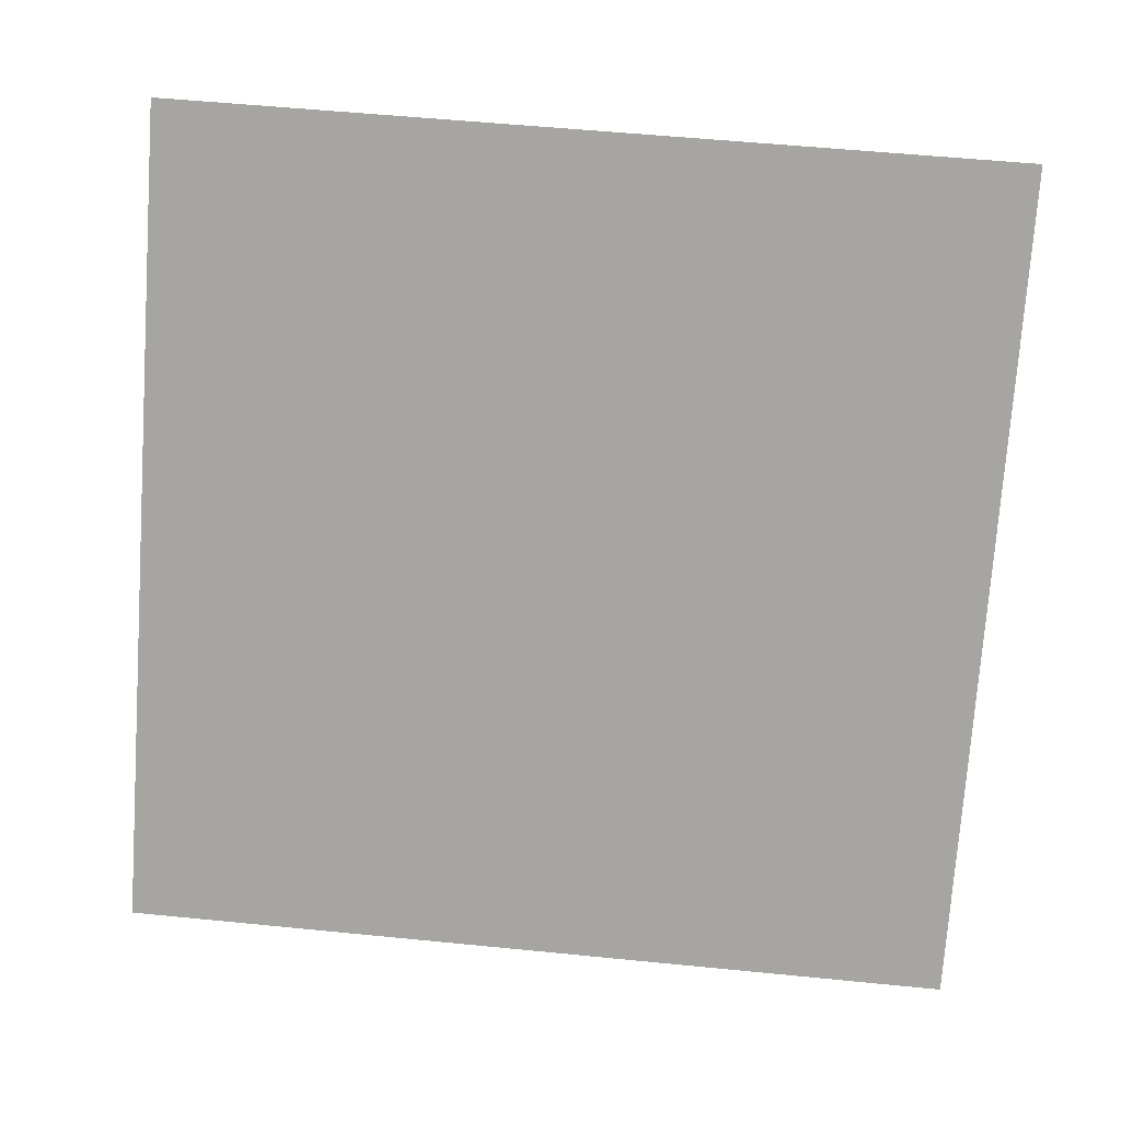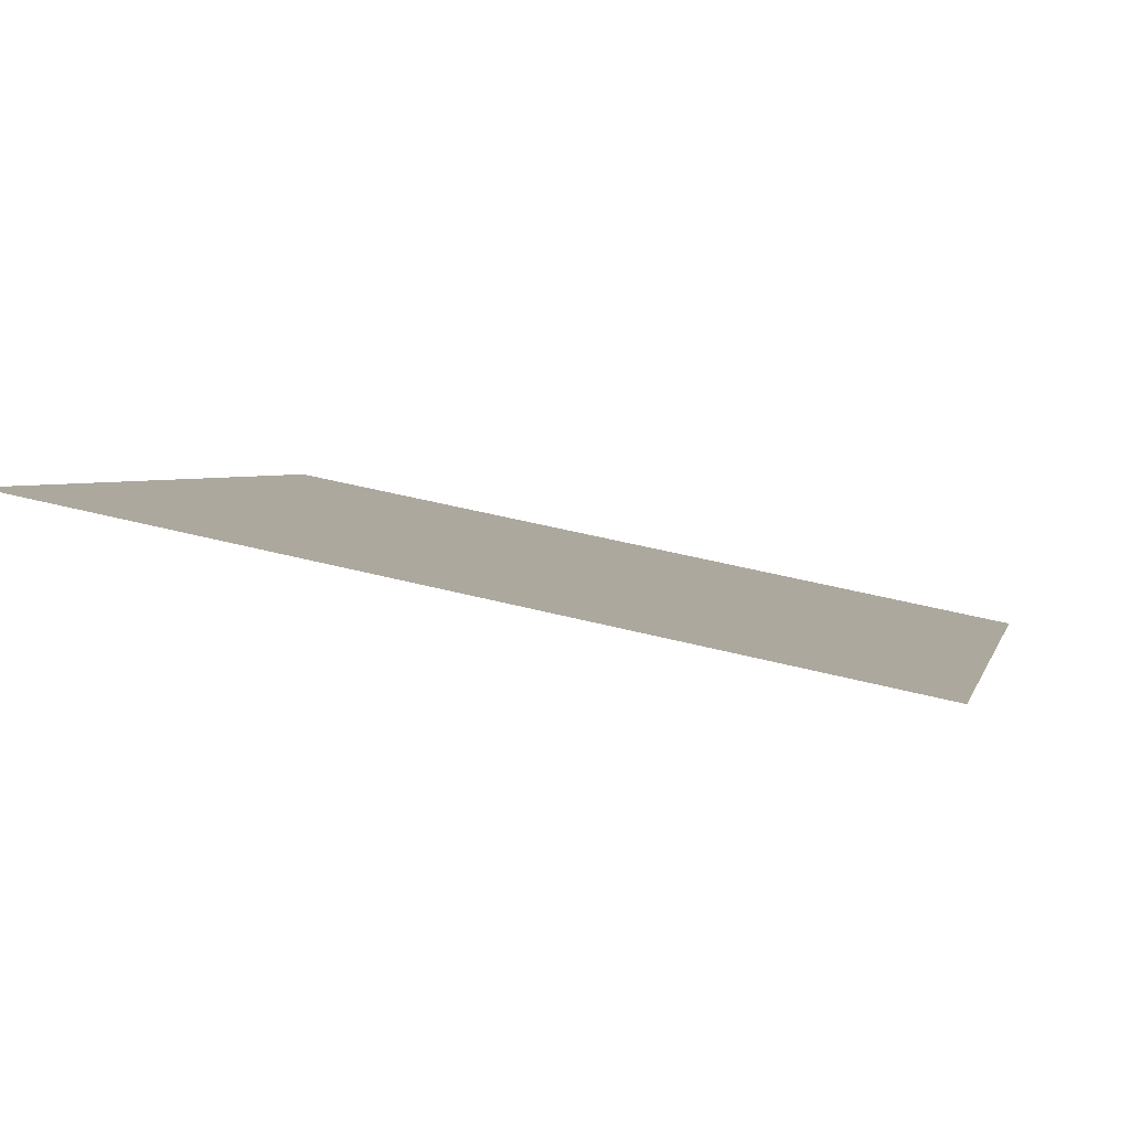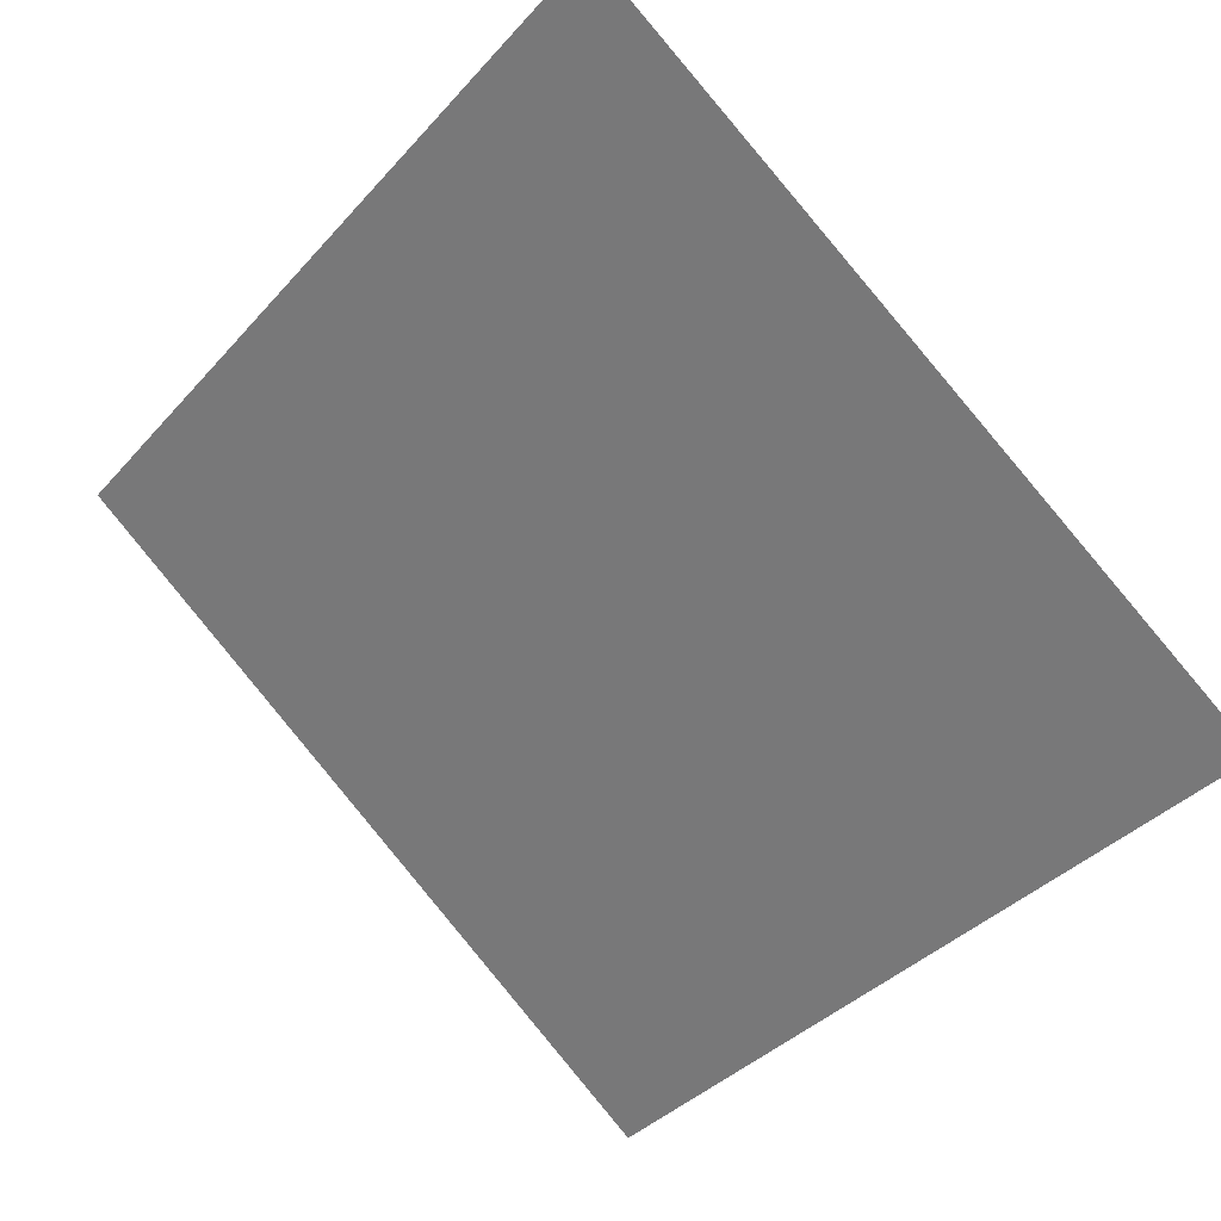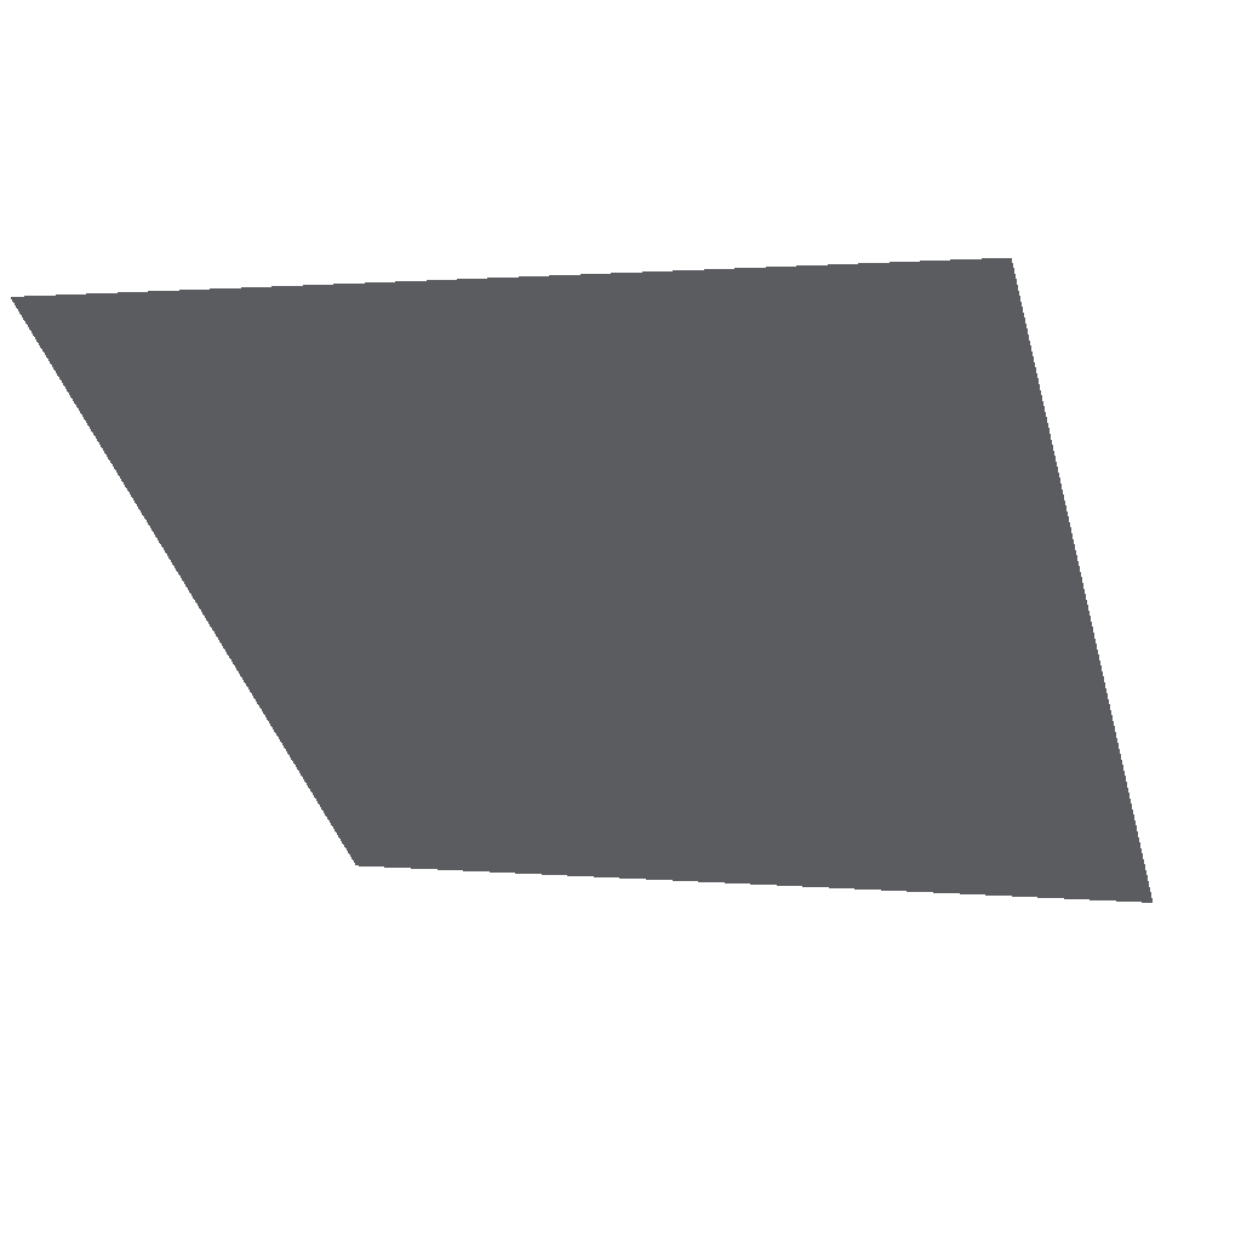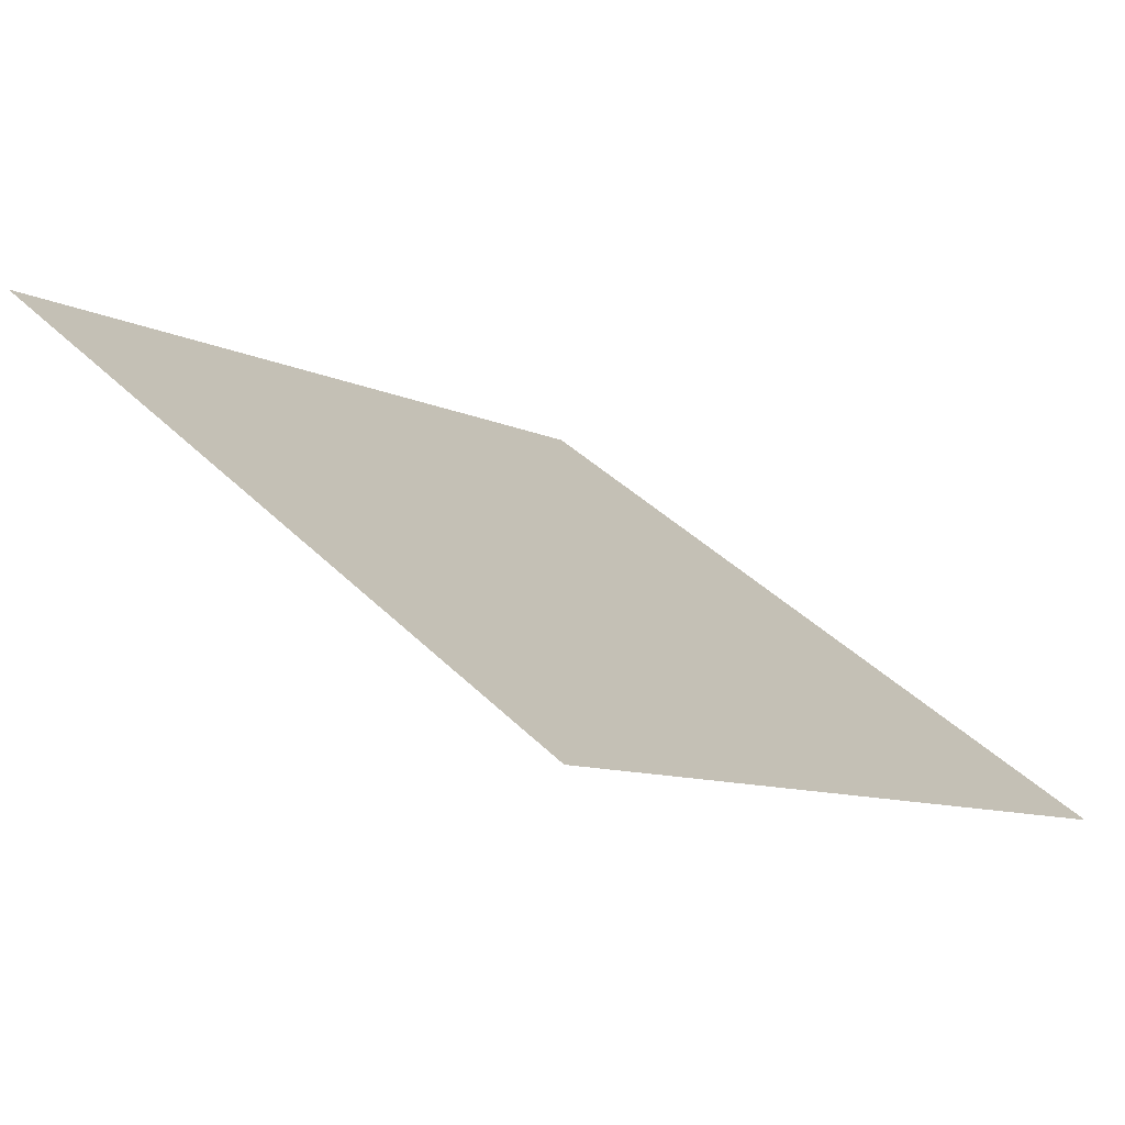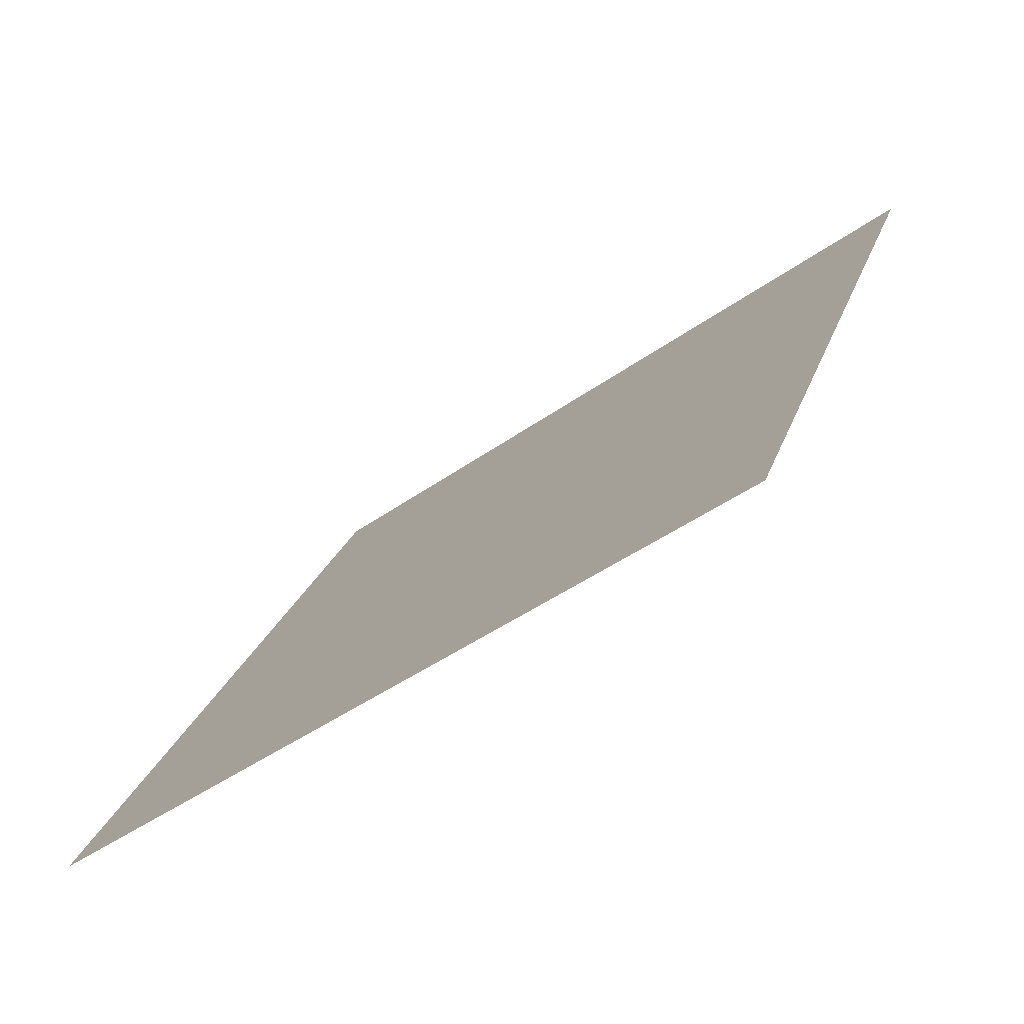
<metadata>
{"format":"obj","ext":"obj","renderer":"f3d","projection":"perspective","resolution":1024,"background":"white","views":[{"elev":68.9,"azim":-173.7,"up":"+Y"},{"elev":40.8,"azim":17.2,"up":"+Y"},{"elev":-39.6,"azim":54.0,"up":"+Y"},{"elev":-2.4,"azim":20.9,"up":"+Y"},{"elev":-11.5,"azim":129.4,"up":"+Y"},{"elev":25.3,"azim":-73.4,"up":"+Y"}]}
</metadata>
<code>
v 0.2431 1.004 0.8045
v 0.2365 1.004 0.8046
v 0.2366 1.008 0.8099
v 0.2432 1.008 0.8098
f 4 3 2 1

</code>
